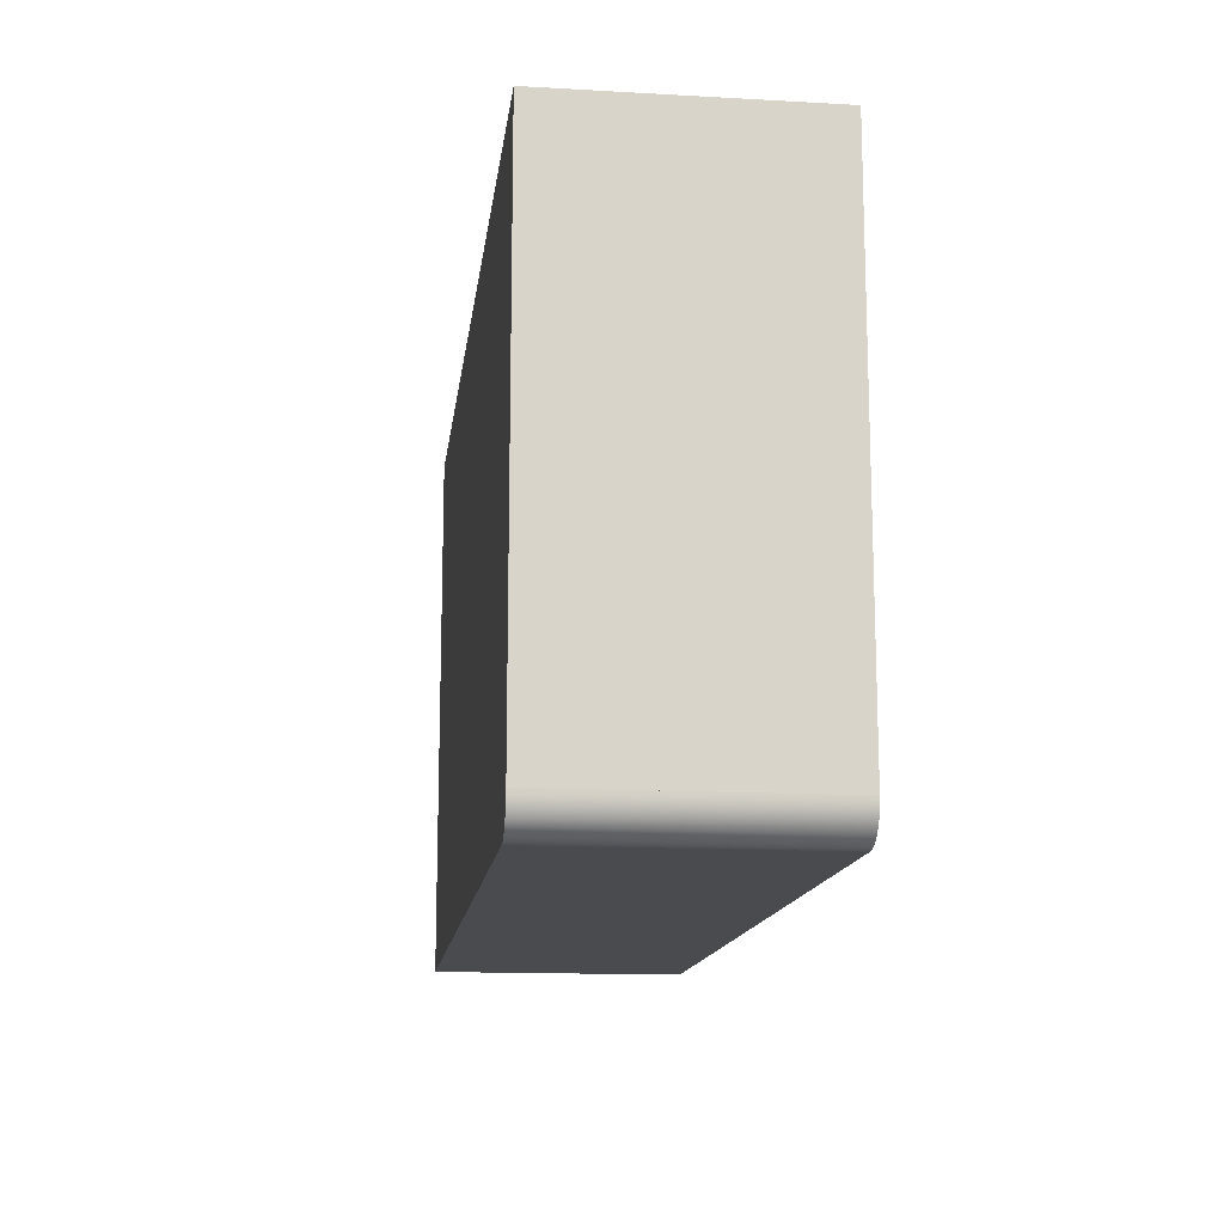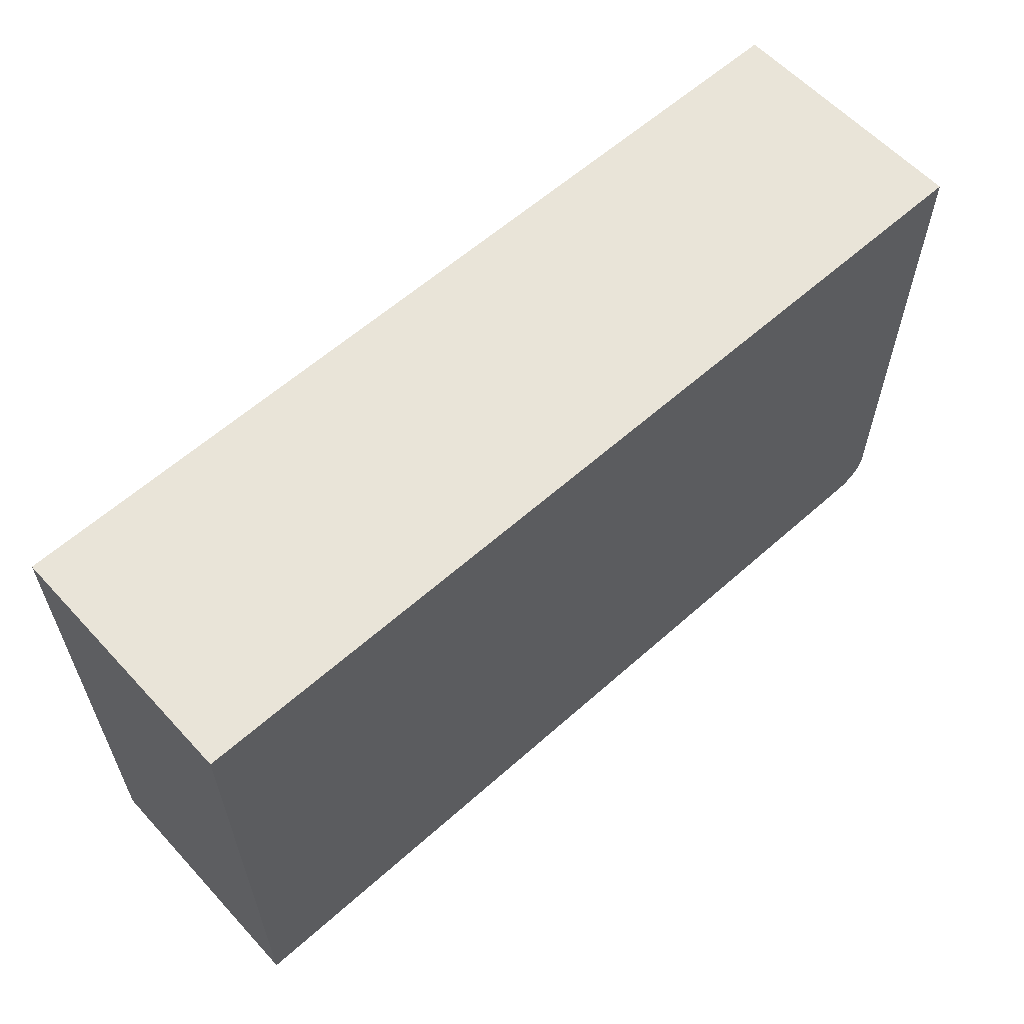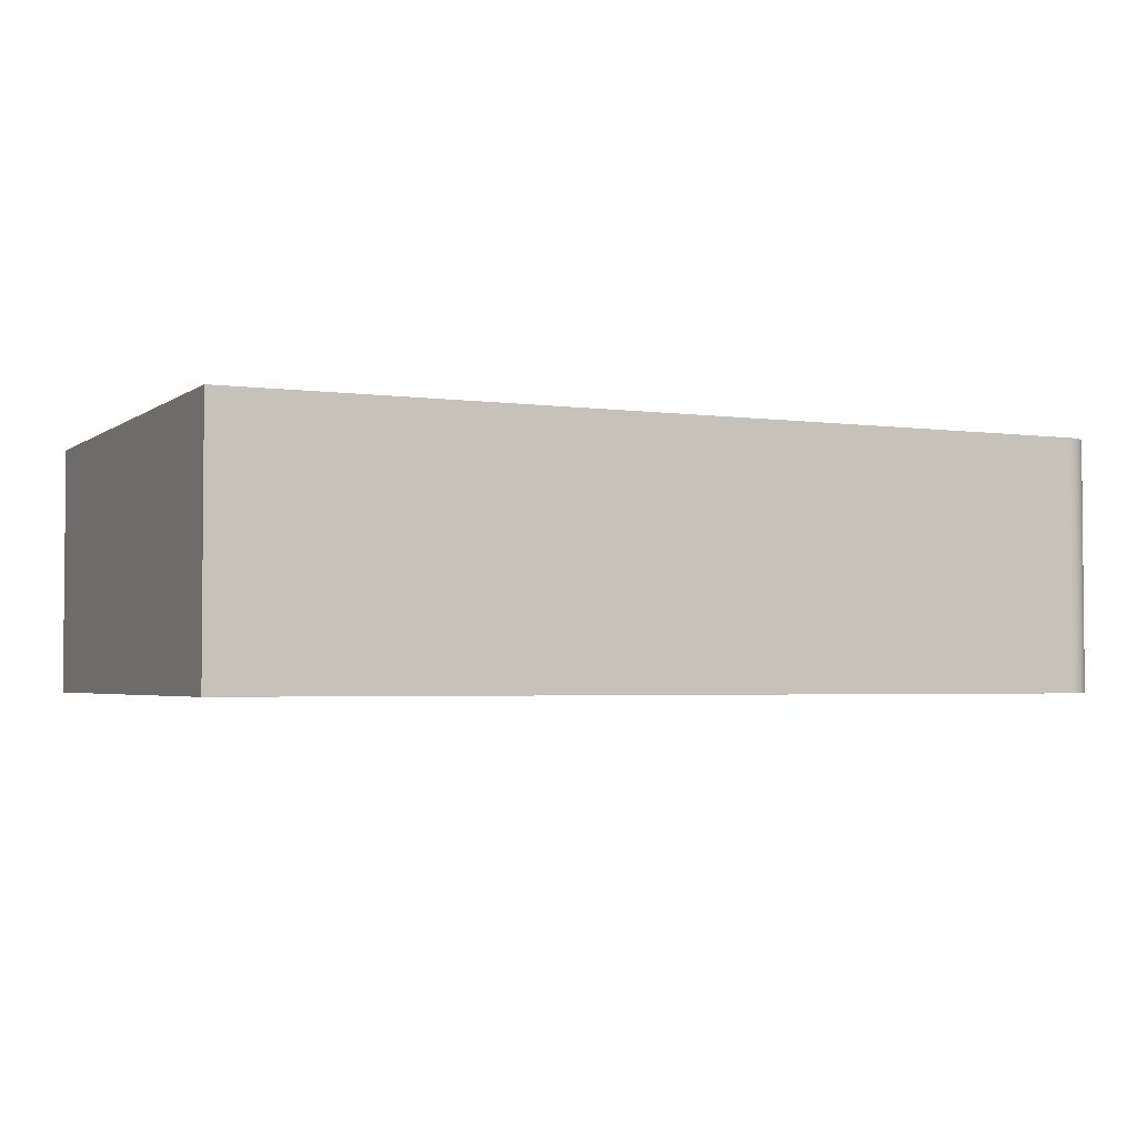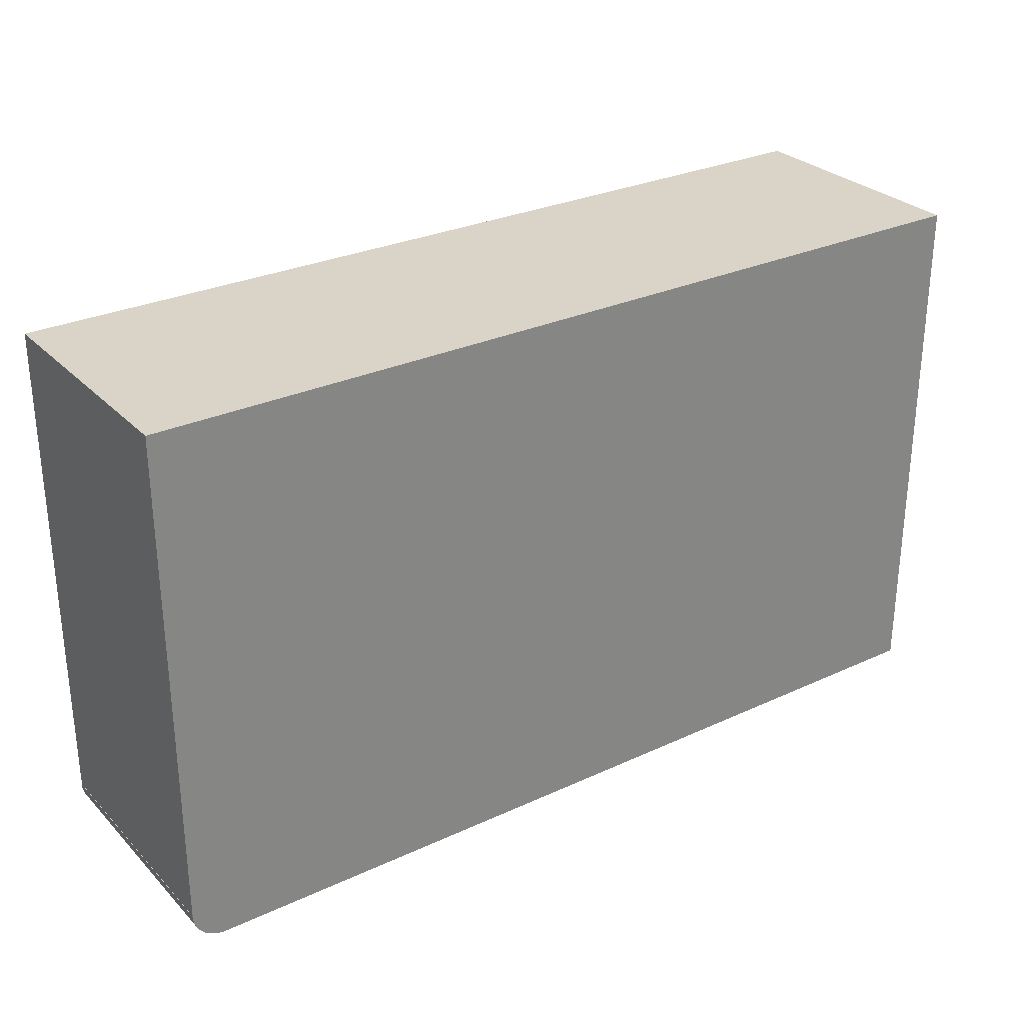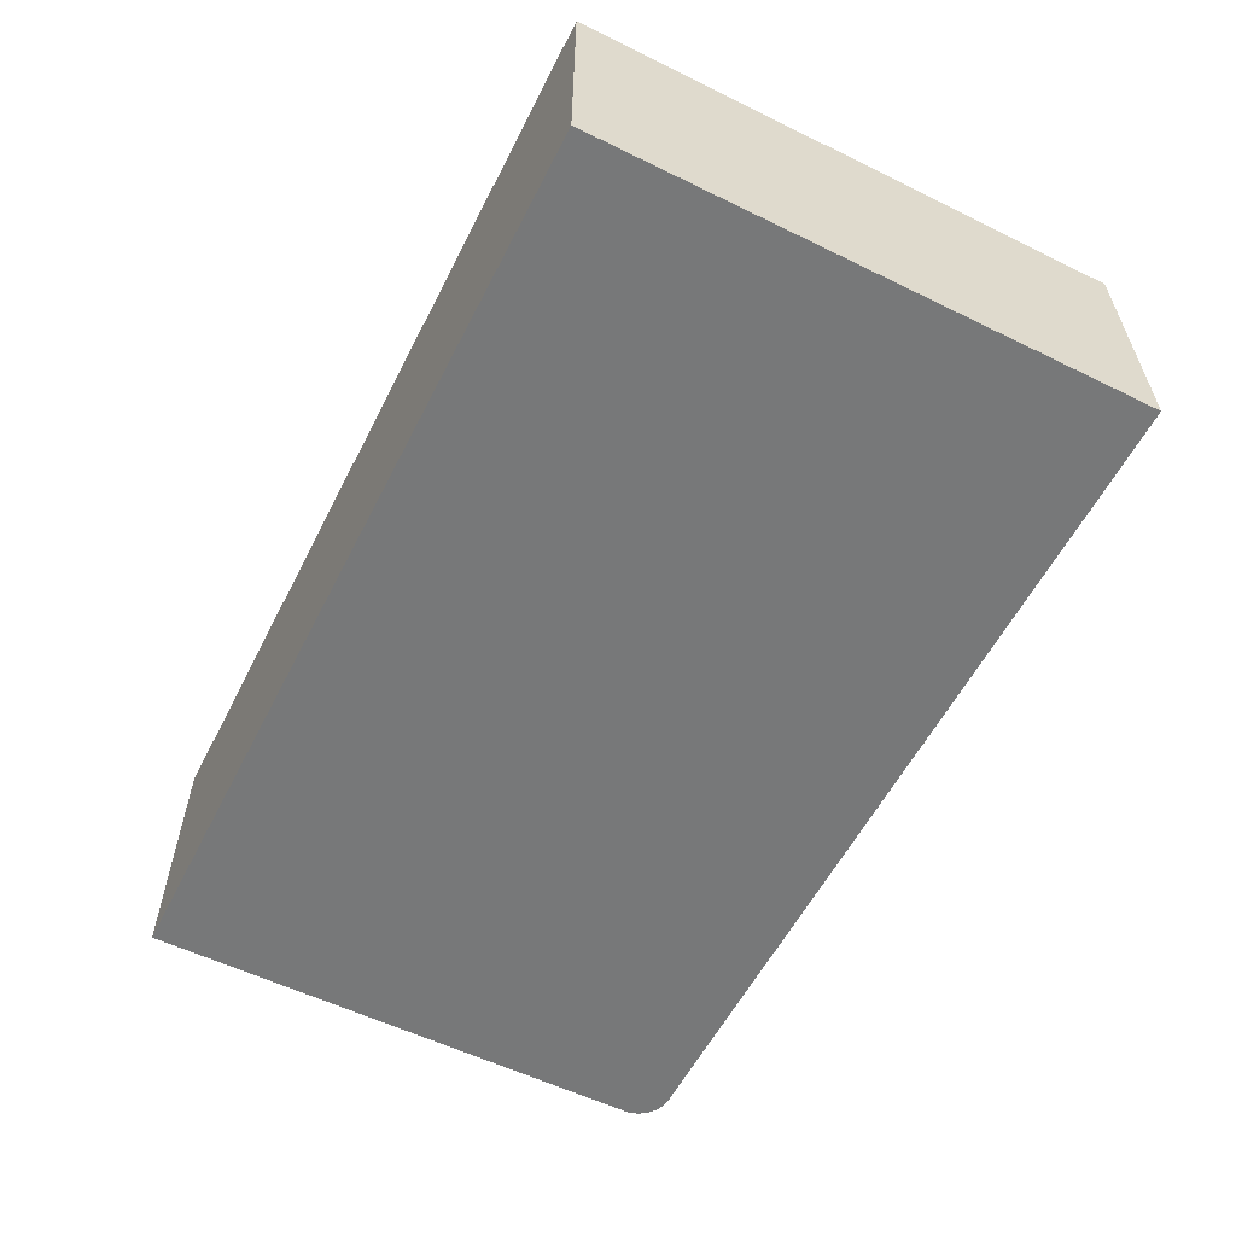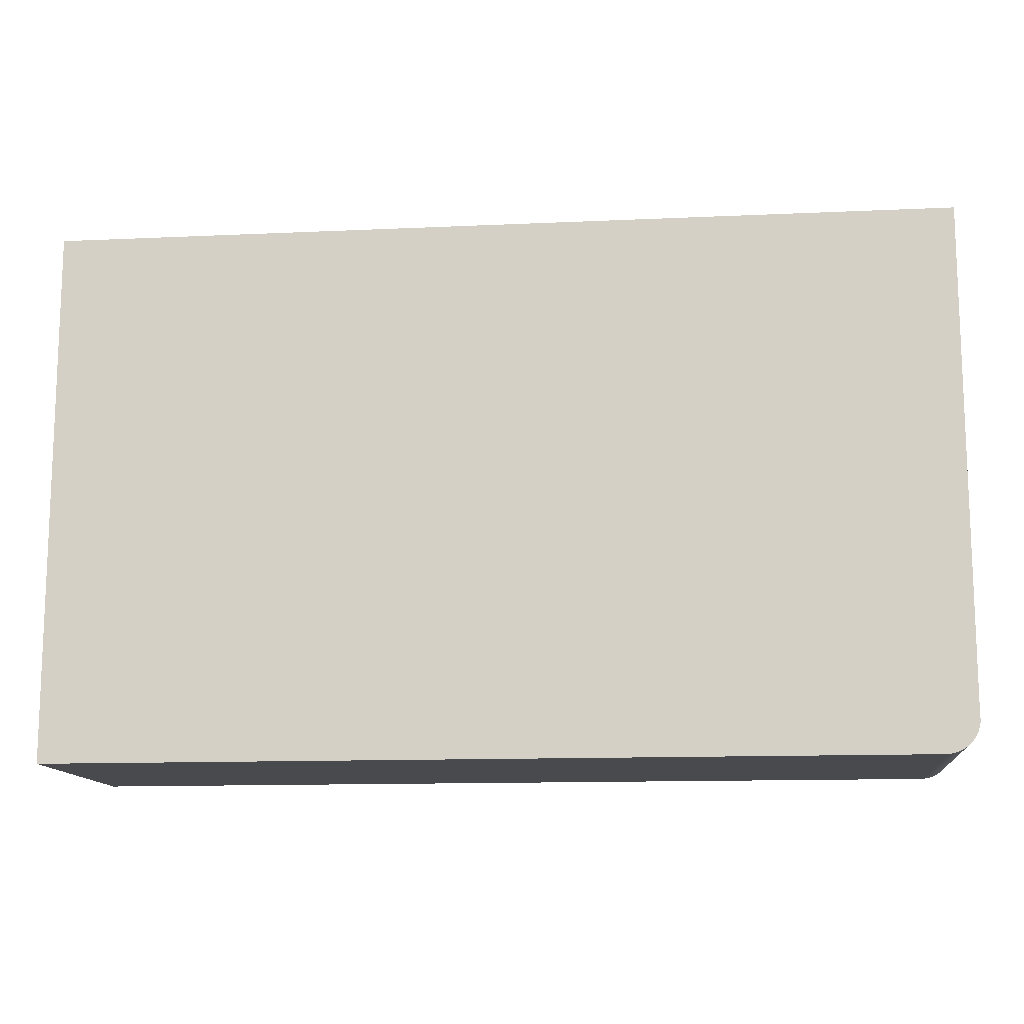
<metadata>
{"format":"obj","ext":"obj","renderer":"f3d","projection":"perspective","resolution":1024,"background":"white","views":[{"elev":-14.1,"azim":83.0,"up":"+Y"},{"elev":59.8,"azim":-42.4,"up":"+Y"},{"elev":-3.0,"azim":-25.3,"up":"+Z"},{"elev":28.8,"azim":145.4,"up":"+Y"},{"elev":-57.4,"azim":-116.9,"up":"+Z"},{"elev":-12.8,"azim":6.0,"up":"+Y"}]}
</metadata>
<code>
v 61.98 191.6 -54.06
v -326.2 -39.59 -54.06
v -326.2 191.6 -54.06
v 47.81 -39.59 -54.06
v 49.68 -39.47 -54.06
v 51.51 -39.1 -54.06
v 53.28 -38.5 -54.06
v 54.96 -37.67 -54.06
v 56.51 -36.63 -54.06
v 57.92 -35.4 -54.06
v 59.15 -34 -54.06
v 60.19 -32.44 -54.06
v 61.02 -30.77 -54.06
v 61.62 -29 -54.06
v 61.98 -25.3 -54.06
v 61.98 -27.16 -54.06
v 62.1 -25.3 -54.06
v -326.2 191.6 54.06
v 61.98 191.6 -54.06
v -326.2 191.6 -54.06
v 61.98 191.6 54.06
v 61.98 191.6 -54.06
v 61.98 -25.3 54.06
v 61.98 -25.3 -54.06
v 61.98 191.6 54.06
v 61.98 -25.3 54.06
v 62.1 -25.3 -54.06
v 61.98 -25.3 -54.06
v 62.1 -25.3 54.06
v 62.1 -25.3 -54.06
v 61.98 -27.16 54.06
v 61.98 -27.16 -54.06
v 62.1 -25.3 54.06
v 61.62 -29 54.06
v 61.62 -29 -54.06
v 61.02 -30.77 54.06
v 61.02 -30.77 -54.06
v 60.19 -32.44 54.06
v 60.19 -32.44 -54.06
v 59.15 -34 54.06
v 59.15 -34 -54.06
v 57.92 -35.4 54.06
v 57.92 -35.4 -54.06
v 56.51 -36.63 -54.06
v 56.51 -36.63 54.06
v 54.96 -37.67 -54.06
v 54.96 -37.67 54.06
v 53.28 -38.5 -54.06
v 53.28 -38.5 54.06
v 51.51 -39.1 -54.06
v 51.51 -39.1 54.06
v 49.68 -39.47 -54.06
v 49.68 -39.47 54.06
v 47.81 -39.59 -54.06
v 47.81 -39.59 54.06
v 47.81 -39.59 54.06
v -326.2 -39.59 -54.06
v 47.81 -39.59 -54.06
v -326.2 -39.59 54.06
v -326.2 191.6 54.06
v -326.2 -39.59 -54.06
v -326.2 -39.59 54.06
v -326.2 191.6 -54.06
v 61.98 -27.16 54.06
v 61.98 -25.3 54.06
v 61.62 -29 54.06
v 62.1 -25.3 54.06
v 47.81 -39.59 54.06
v -326.2 191.6 54.06
v -326.2 -39.59 54.06
v 61.98 191.6 54.06
v 49.68 -39.47 54.06
v 51.51 -39.1 54.06
v 53.28 -38.5 54.06
v 54.96 -37.67 54.06
v 56.51 -36.63 54.06
v 57.92 -35.4 54.06
v 59.15 -34 54.06
v 60.19 -32.44 54.06
v 61.02 -30.77 54.06
f 1 2 3
f 2 1 4
f 4 1 5
f 5 1 6
f 6 1 7
f 7 1 8
f 8 1 9
f 9 1 10
f 10 1 11
f 11 1 12
f 12 1 13
f 13 1 14
f 14 1 15
f 14 15 16
f 16 15 17
f 18 19 20
f 19 18 21
f 22 23 24
f 23 22 25
f 26 27 28
f 27 26 29
f 30 31 32
f 31 30 33
f 32 34 35
f 34 32 31
f 35 36 37
f 36 35 34
f 37 38 39
f 38 37 36
f 39 40 41
f 40 39 38
f 41 42 43
f 42 41 40
f 42 44 43
f 44 42 45
f 45 46 44
f 46 45 47
f 47 48 46
f 48 47 49
f 49 50 48
f 50 49 51
f 51 52 50
f 52 51 53
f 53 54 52
f 54 53 55
f 56 57 58
f 57 56 59
f 60 61 62
f 61 60 63
f 64 65 66
f 65 64 67
f 68 69 70
f 69 68 71
f 71 68 72
f 71 72 73
f 71 73 74
f 71 74 75
f 71 75 76
f 71 76 77
f 71 77 78
f 71 78 79
f 71 79 80
f 71 80 66
f 71 66 65

</code>
